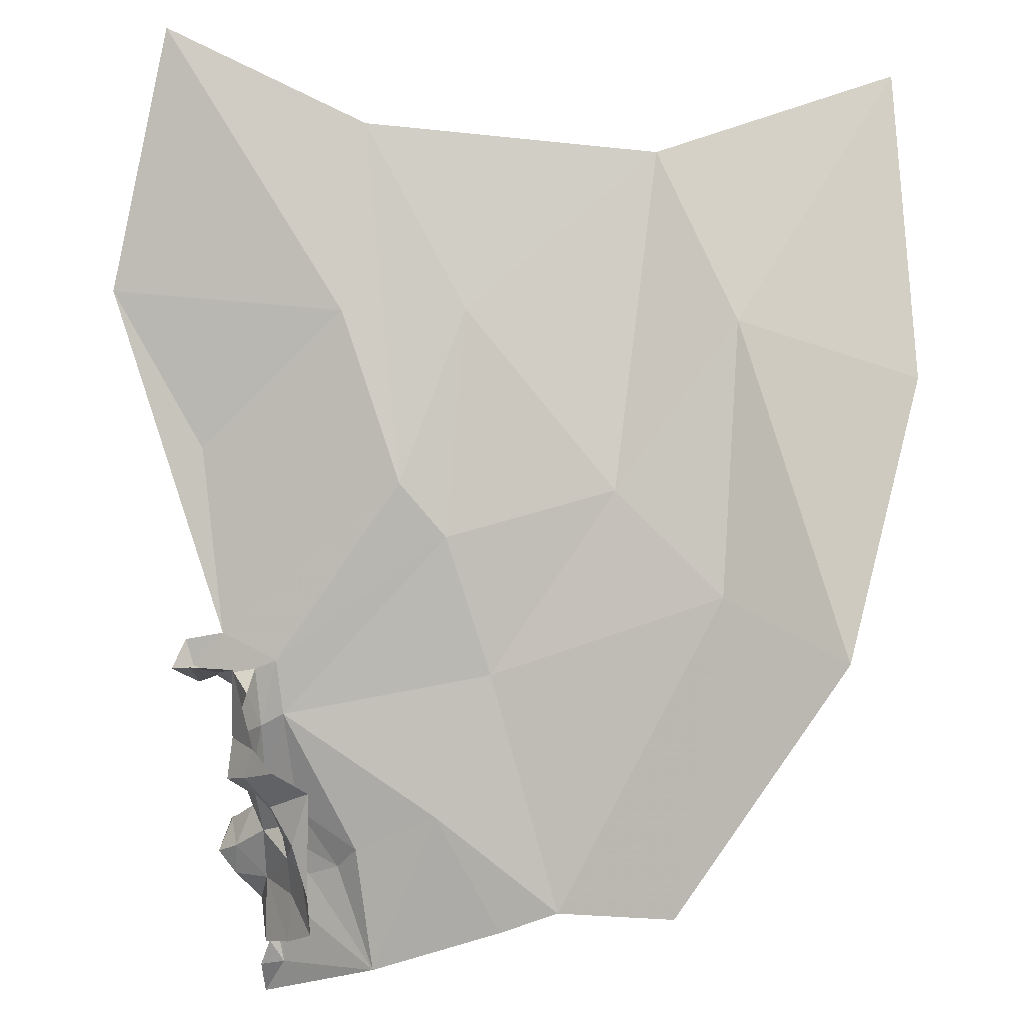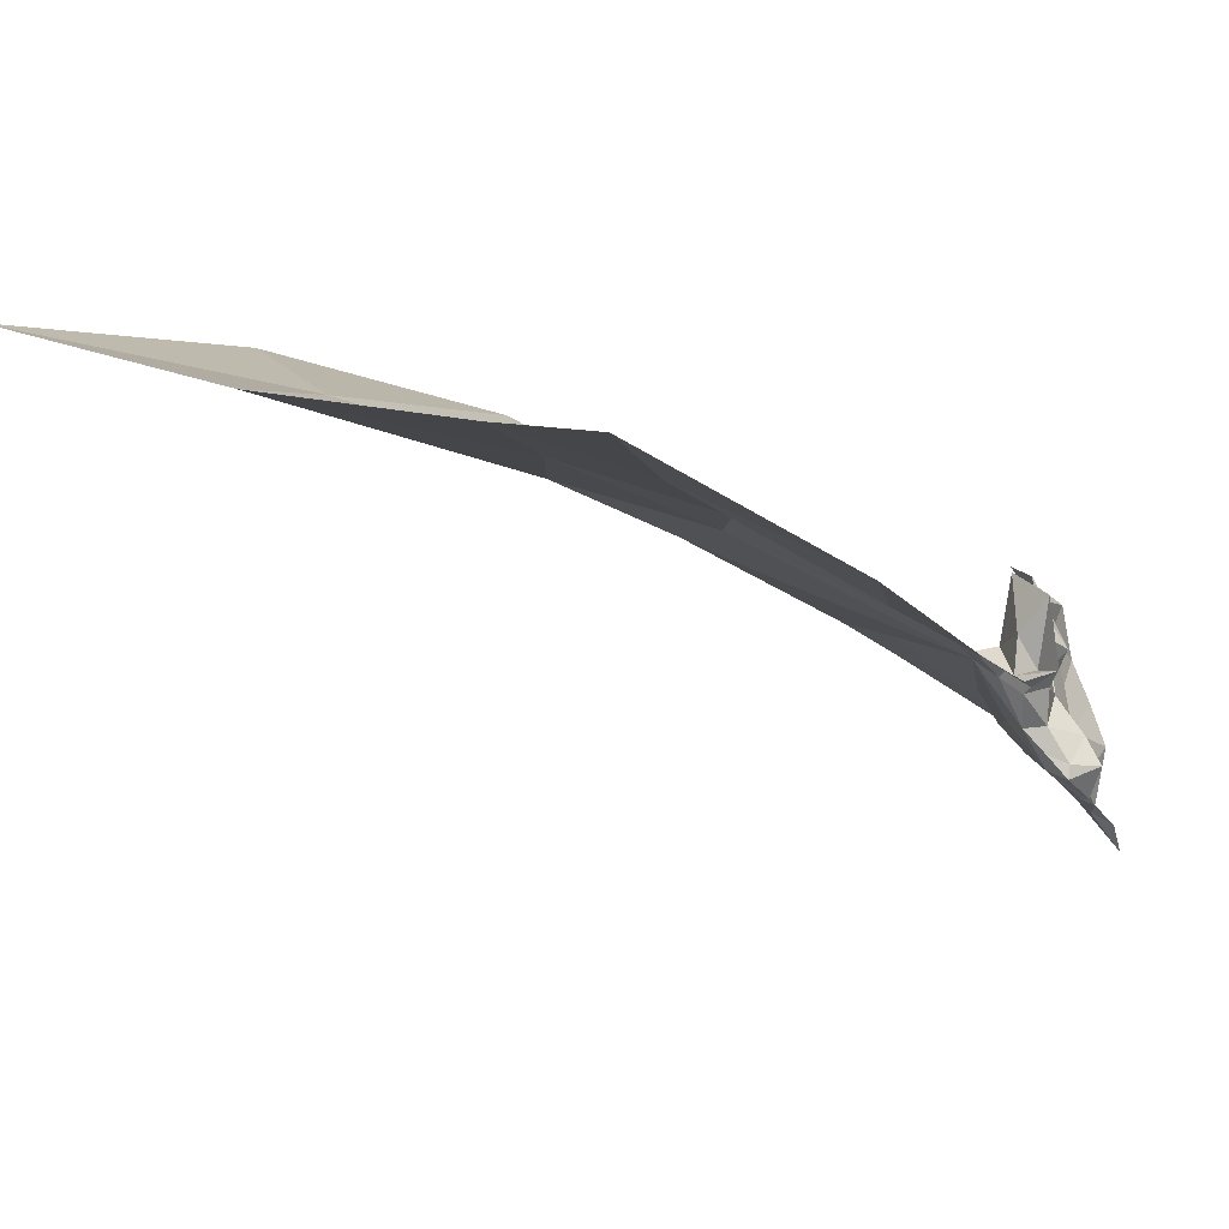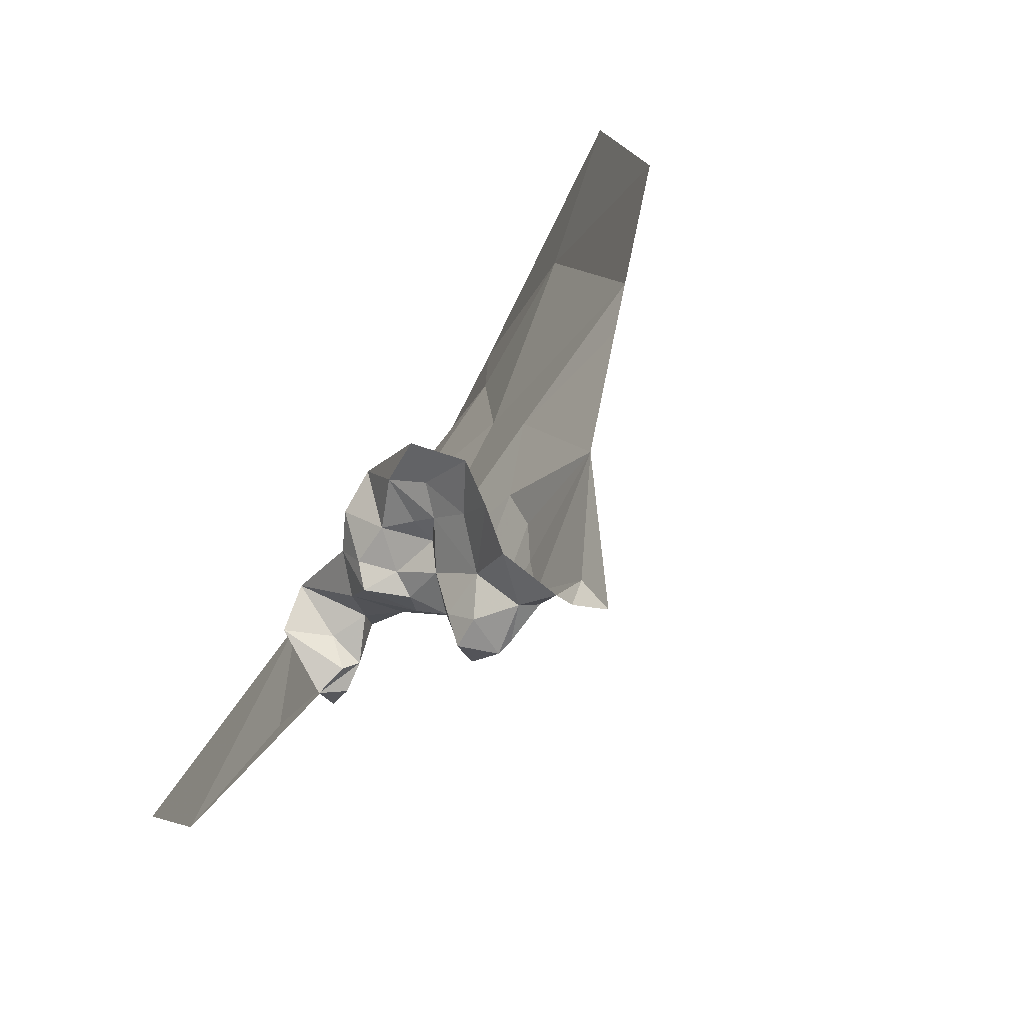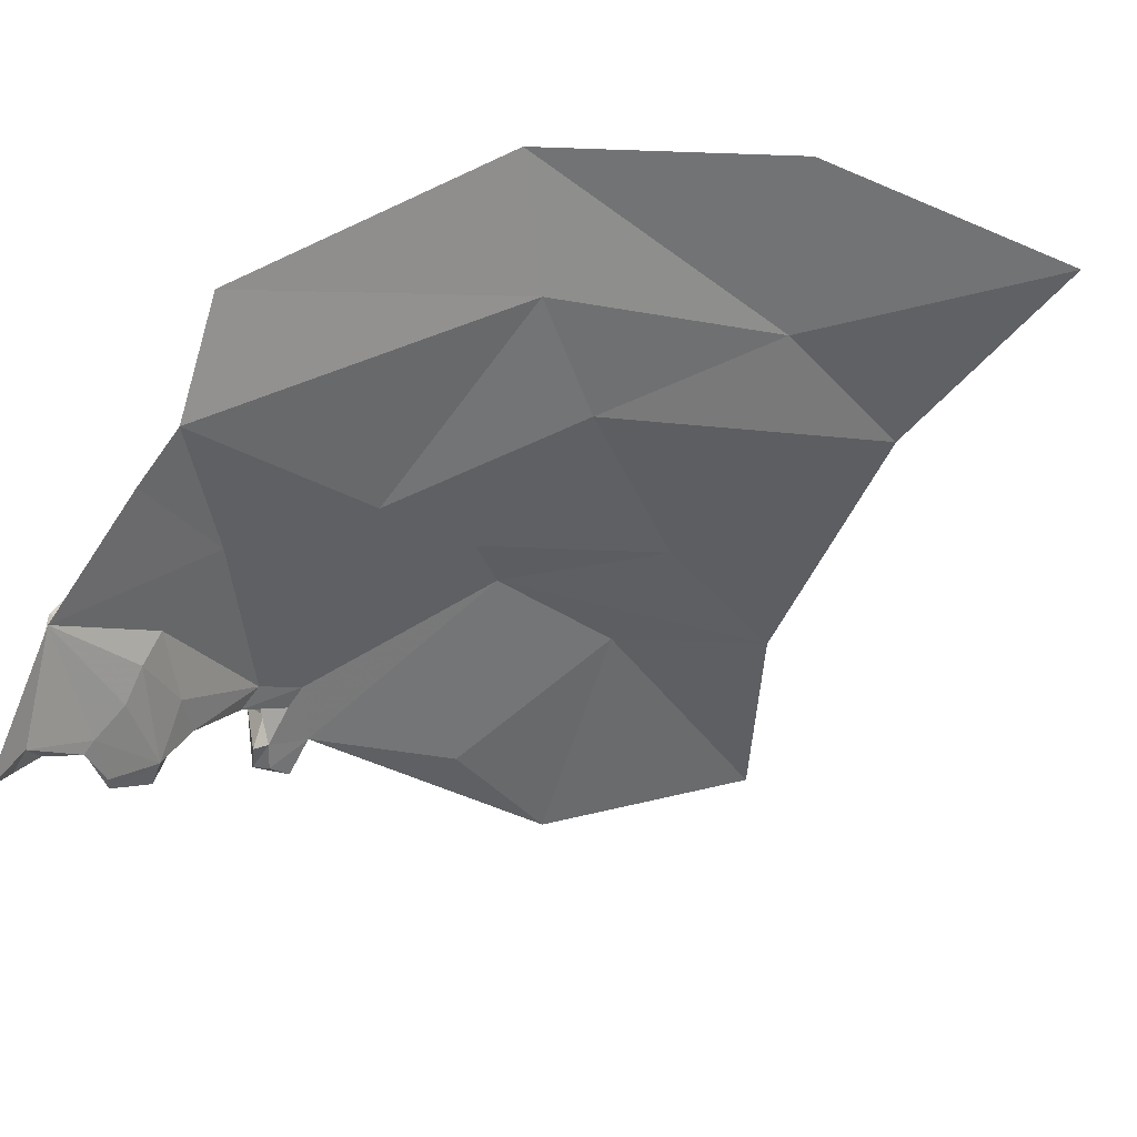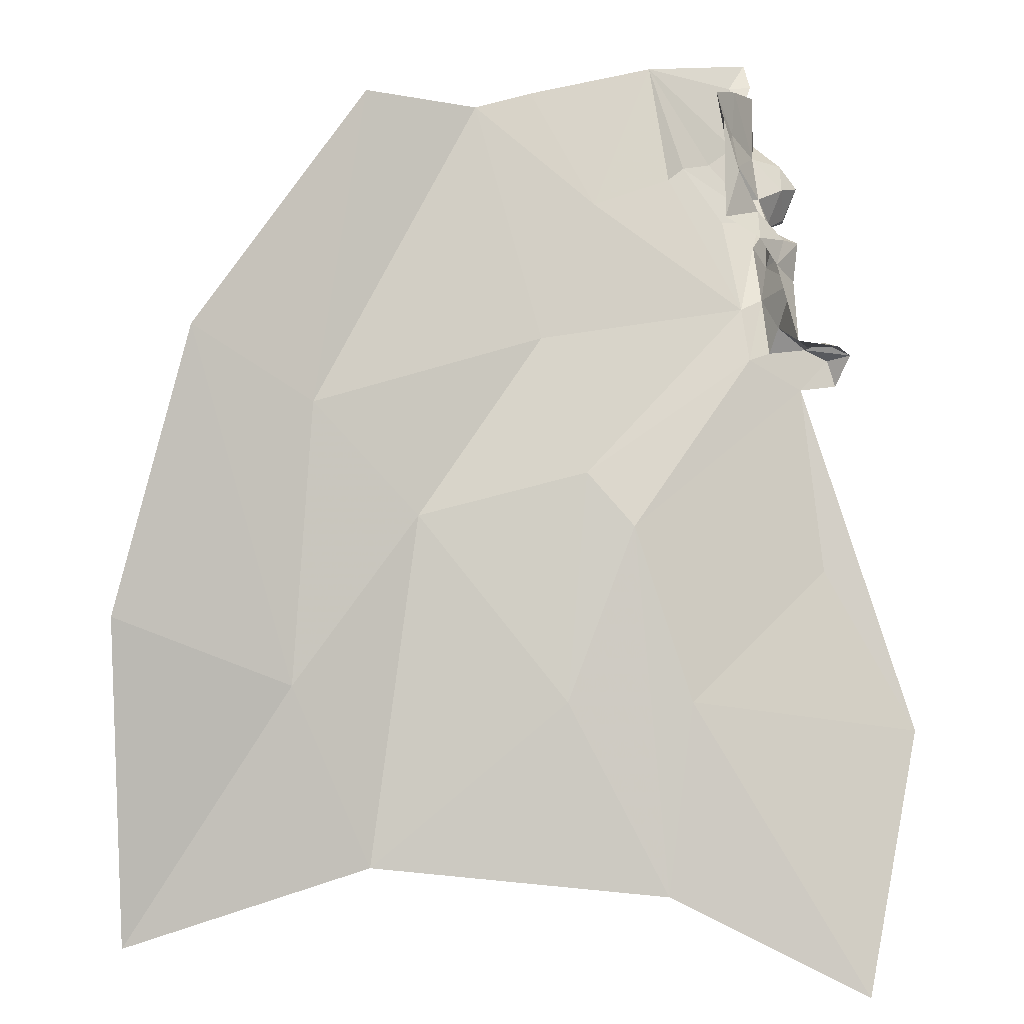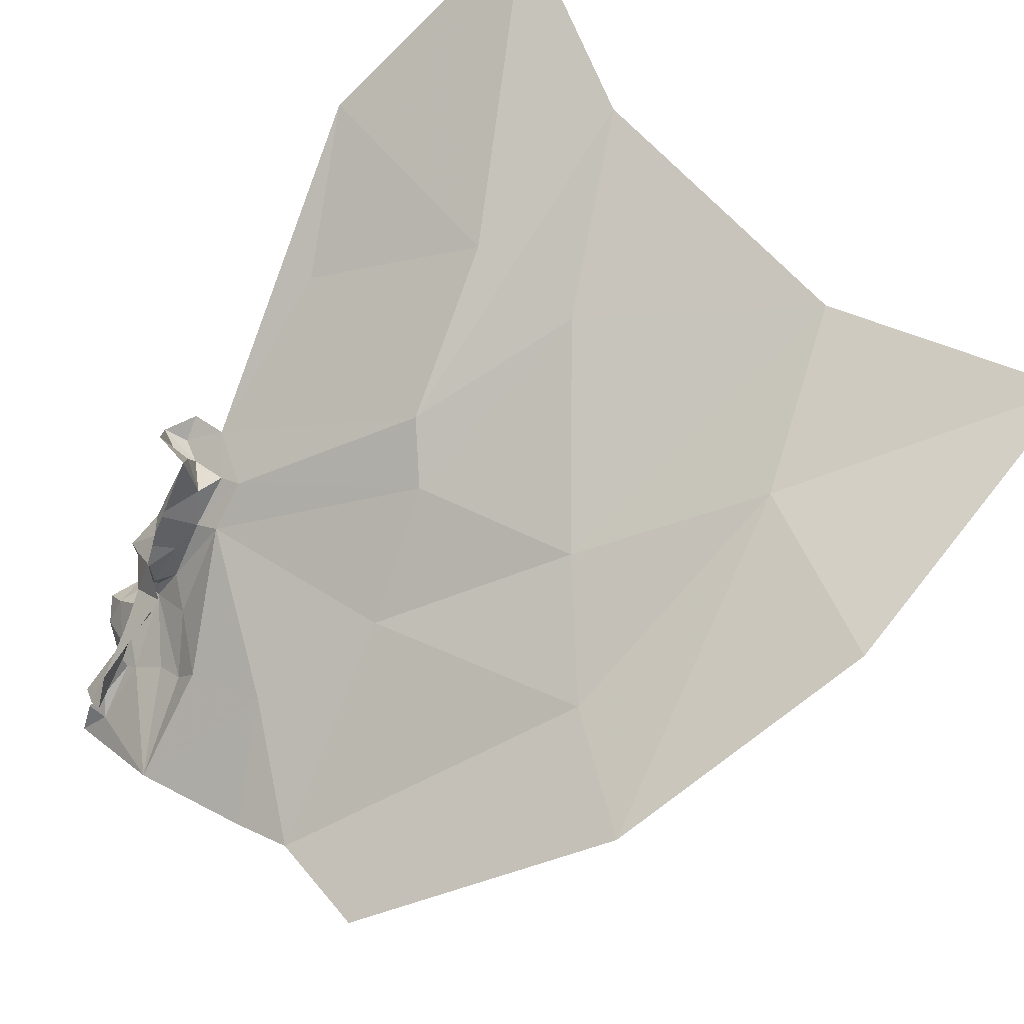
<metadata>
{"format":"obj","ext":"obj","renderer":"f3d","projection":"perspective","resolution":1024,"background":"white","views":[{"elev":62.5,"azim":-2.5,"up":"+Y"},{"elev":15.5,"azim":-141.7,"up":"+Y"},{"elev":55.2,"azim":-56.8,"up":"+Z"},{"elev":-53.3,"azim":59.7,"up":"+Y"},{"elev":18.2,"azim":174.9,"up":"+Z"},{"elev":66.5,"azim":39.3,"up":"+Y"}]}
</metadata>
<code>
v 3.151 1.466 1.263
v 3.195 1.421 1.343
v 3.249 1.447 1.332
v 3.136 1.42 1.295
v 3.157 1.417 1.312
v 3.288 1.495 1.254
v 3.263 1.541 1.175
v 3.128 1.48 1.253
v 3.111 1.492 1.243
v 3.124 1.523 1.255
v 3.104 1.539 1.102
v 3.201 1.603 1.038
v 3.049 1.582 1.004
v 3.566 1.661 0.9102
v 3.456 1.611 1.063
v 3.566 1.619 1.115
v 3.136 1.457 1.267
v 3.131 1.444 1.286
v 3.108 1.471 1.235
v 3.41 1.638 0.9474
v 3.134 1.48 1.236
v 3.373 1.558 1.155
v 3.092 1.671 0.8575
v 3.126 1.444 1.307
v 3.135 1.432 1.33
v 3.127 1.42 1.308
v 3.147 1.503 1.319
v 3.127 1.48 1.312
v 3.135 1.497 1.3
v 3.135 1.404 1.353
v 3.133 1.385 1.391
v 3.129 1.372 1.356
v 3.097 1.475 1.241
v 3.079 1.48 1.233
v 3.438 1.545 1.228
v 3.326 1.428 1.394
v 3.398 1.456 1.411
v 3.135 1.363 1.356
v 3.132 1.351 1.38
v 3.141 1.341 1.391
v 3.126 1.393 1.308
v 3.118 1.37 1.335
v 3.143 1.369 1.354
v 3.11 1.391 1.305
v 3.102 1.395 1.33
v 3.11 1.373 1.331
v 3.203 1.374 1.411
v 3.281 1.603 1.042
v 3.22 1.649 0.9238
v 3.234 1.559 1.144
v 3.162 1.386 1.346
v 3.144 1.474 1.331
v 3.153 1.424 1.373
v 3.149 1.407 1.399
v 3.151 1.444 1.333
v 3.132 1.457 1.314
v 3.12 1.481 1.284
v 3.115 1.468 1.308
v 3.125 1.404 1.304
v 3.112 1.399 1.309
v 3.288 1.411 1.401
v 3.113 1.486 1.211
v 3.148 1.486 1.233
v 3.182 1.401 1.347
v 3.096 1.516 1.249
v 3.114 1.391 1.345
v 3.166 1.431 1.403
v 3.158 1.478 1.359
v 3.17 1.502 1.334
v 3.162 1.455 1.369
v 3.512 1.557 1.284
v 3.152 1.443 1.355
v 3.115 1.41 1.332
v 3.092 1.469 1.227
v 3.167 1.468 1.39
v 3.126 1.337 1.391
v 3.15 1.456 1.344
v 3.127 1.315 1.403
v 3.088 1.477 1.211
f 1 2 3
f 1 4 5
f 6 7 1
f 8 9 10
f 11 12 13
f 14 15 16
f 4 17 18
f 19 9 8
f 14 20 15
f 21 19 8
f 6 22 7
f 23 13 12
f 24 25 26
f 27 28 29
f 30 31 32
f 33 19 34
f 35 36 37
f 38 39 40
f 32 31 39
f 41 42 43
f 44 45 46
f 40 43 38
f 40 47 43
f 48 22 20
f 49 48 20
f 12 11 50
f 43 51 41
f 43 47 51
f 52 28 27
f 53 54 30
f 55 56 52
f 25 24 56
f 57 8 10
f 57 17 8
f 57 18 17
f 29 28 58
f 47 3 2
f 44 59 60
f 41 5 4
f 47 61 3
f 49 12 50
f 49 23 12
f 21 62 19
f 63 50 62
f 5 2 1
f 64 47 2
f 64 5 41
f 64 2 5
f 9 65 10
f 33 34 65
f 38 32 39
f 46 66 32
f 35 22 6
f 15 20 22
f 31 30 54
f 54 53 67
f 68 52 69
f 70 67 53
f 35 15 22
f 71 16 15
f 17 21 8
f 1 7 63
f 1 17 4
f 1 63 17
f 30 25 72
f 73 26 25
f 30 73 25
f 45 44 60
f 30 66 73
f 30 32 66
f 42 38 43
f 42 32 38
f 41 44 46
f 41 59 44
f 27 69 52
f 6 36 35
f 3 61 36
f 71 35 37
f 71 15 35
f 19 74 34
f 19 62 74
f 75 68 69
f 75 67 70
f 59 26 60
f 4 18 26
f 39 76 40
f 29 57 10
f 29 58 57
f 72 77 68
f 72 55 77
f 60 73 45
f 60 26 73
f 78 40 76
f 78 47 40
f 7 50 63
f 48 49 50
f 6 3 36
f 6 1 3
f 68 70 72
f 68 75 70
f 52 77 55
f 52 68 77
f 64 51 47
f 64 41 51
f 42 46 32
f 42 41 46
f 45 66 46
f 45 73 66
f 62 11 13
f 62 50 11
f 4 59 41
f 4 26 59
f 9 33 65
f 9 19 33
f 72 53 30
f 72 70 53
f 28 56 58
f 28 52 56
f 25 55 72
f 25 56 55
f 24 58 56
f 18 57 58
f 63 21 17
f 63 62 21
f 7 48 50
f 7 22 48
f 18 24 26
f 18 58 24
f 79 74 62
f 79 34 74

</code>
